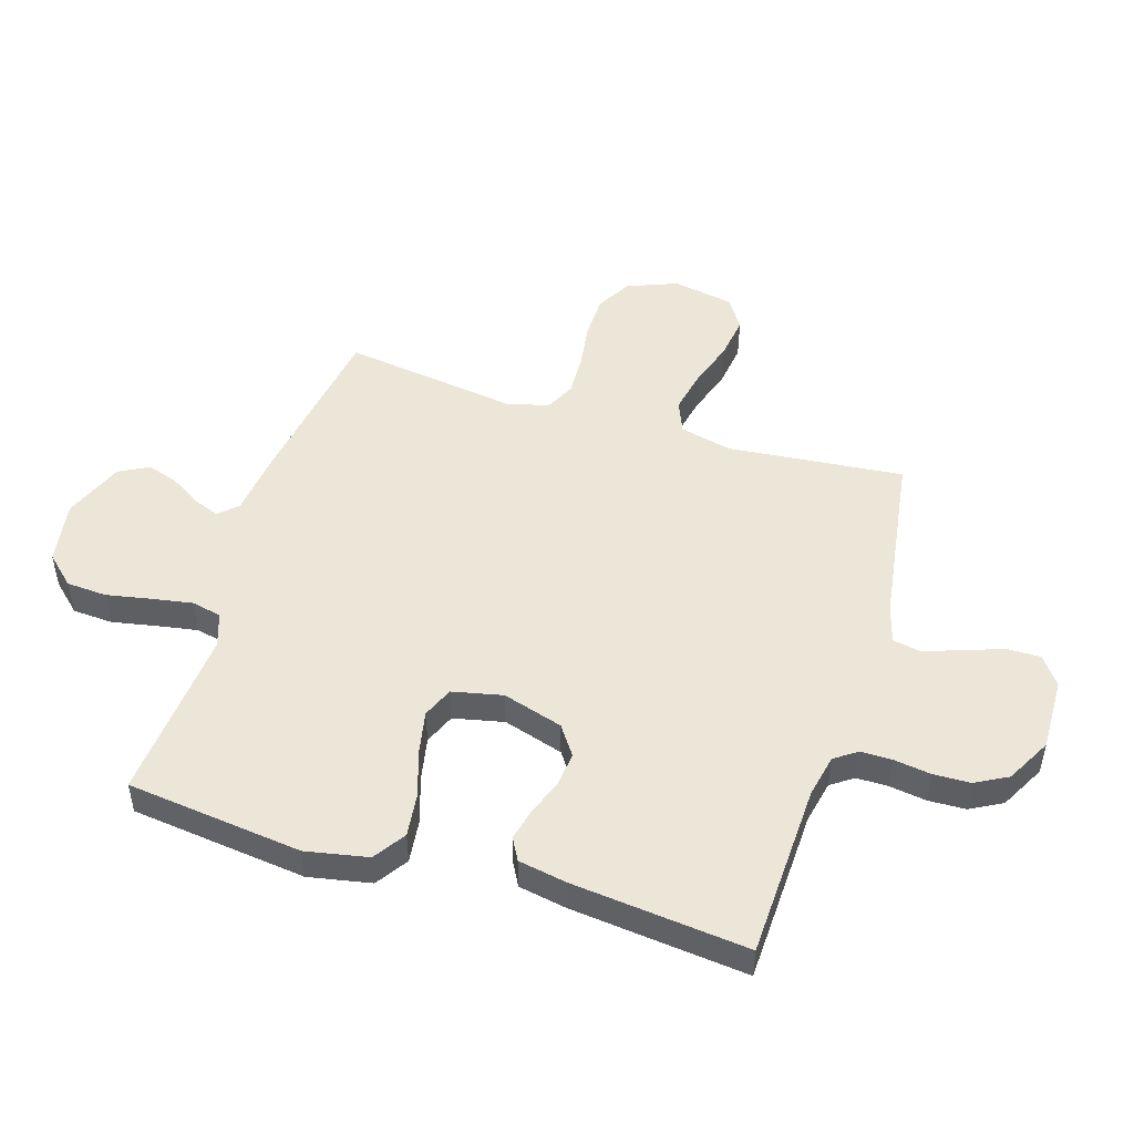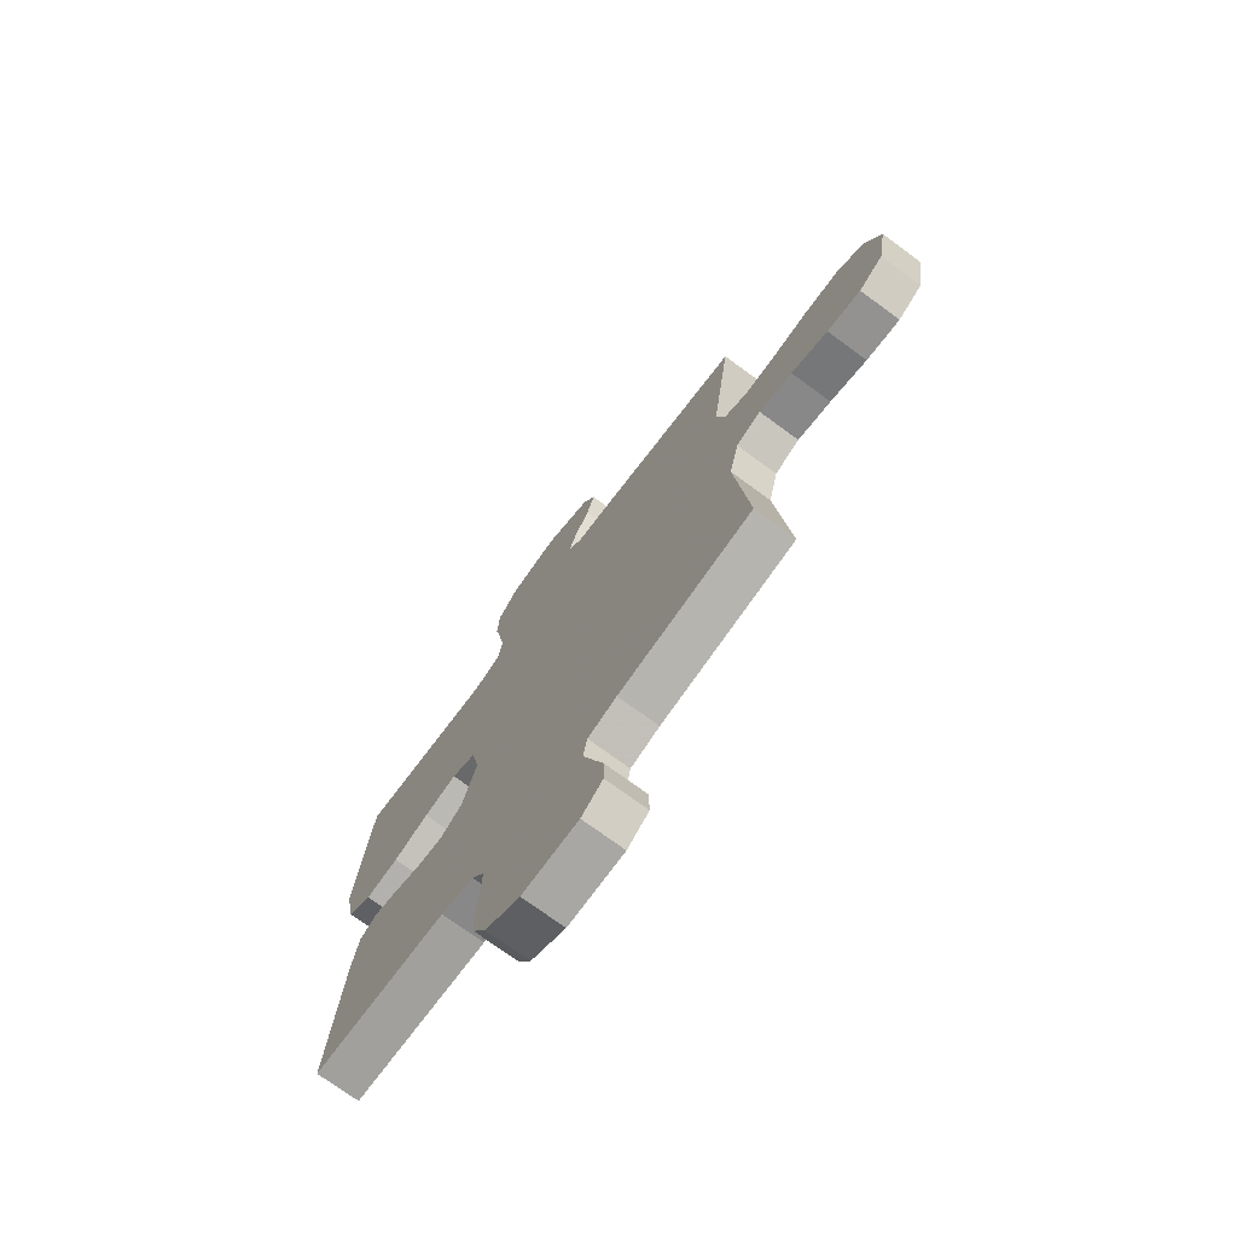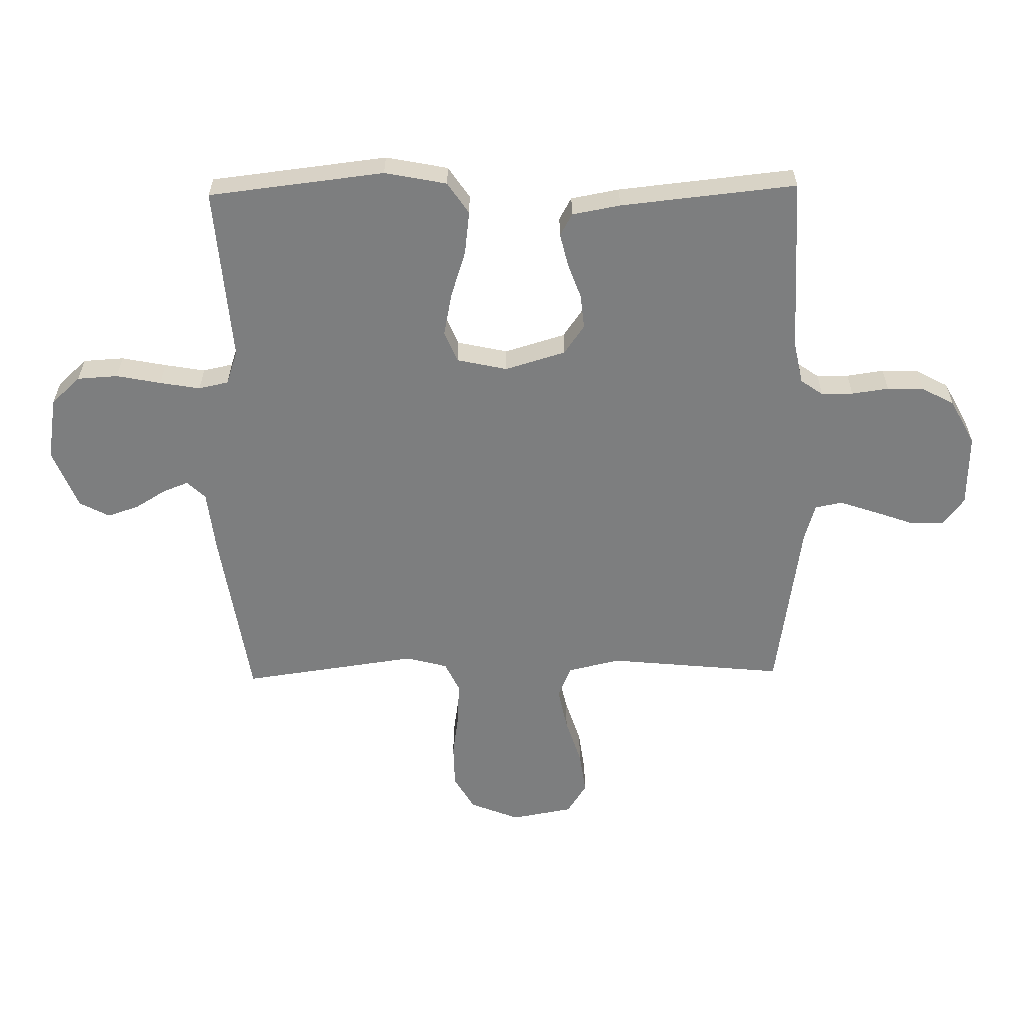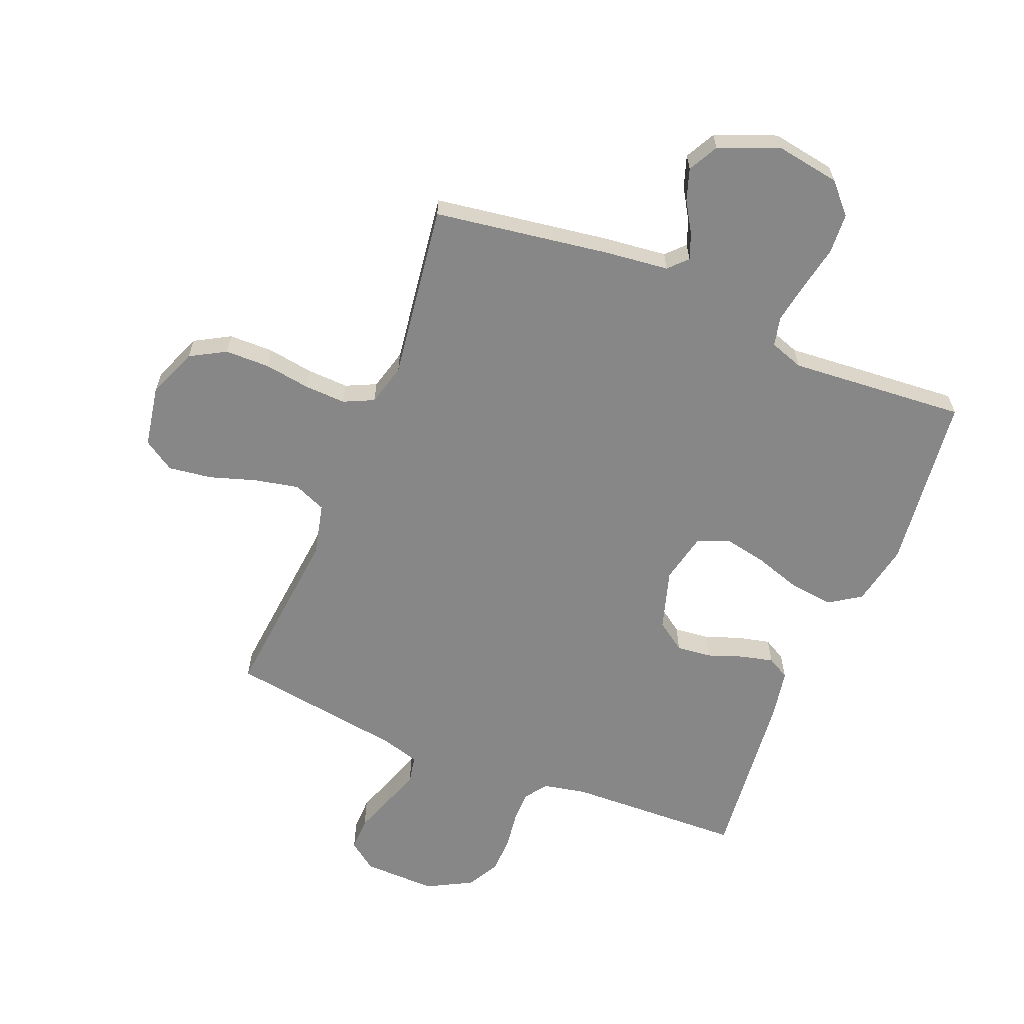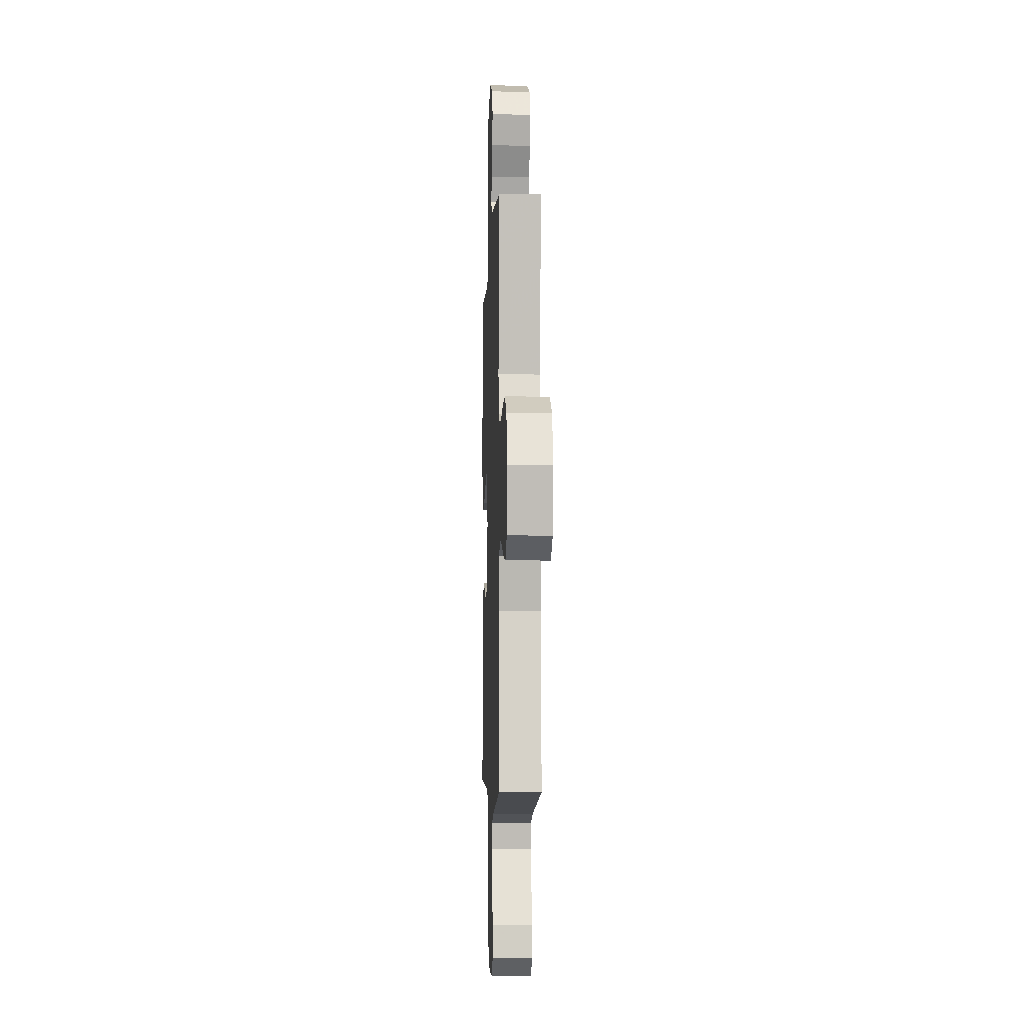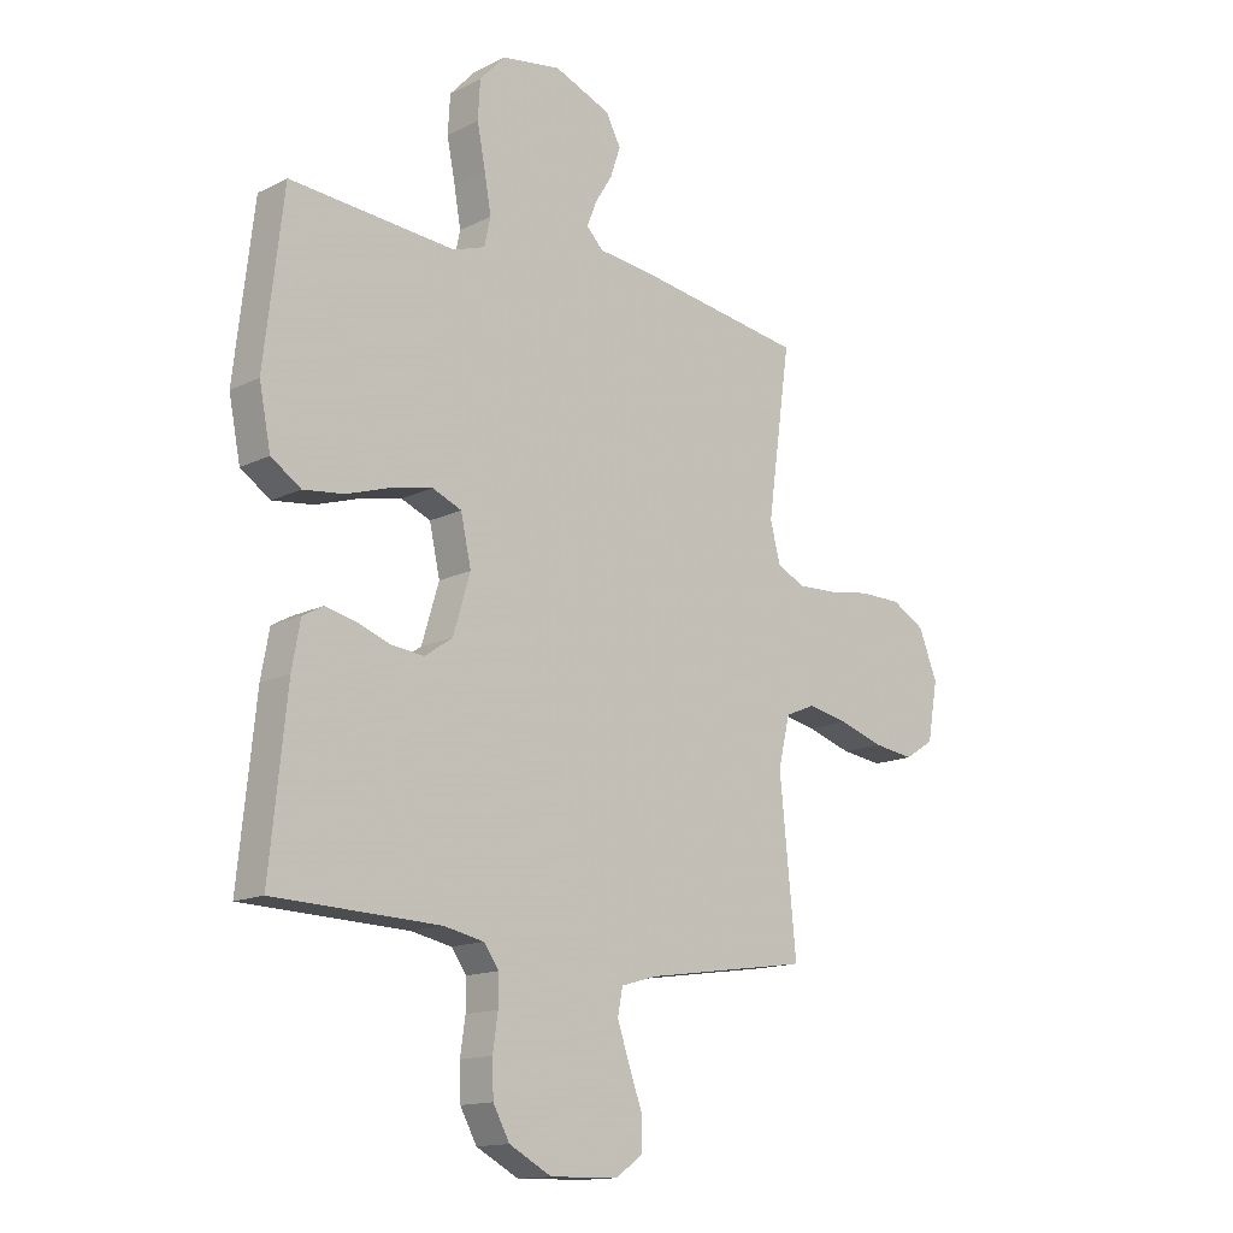
<metadata>
{"format":"obj","ext":"obj","renderer":"f3d","projection":"perspective","resolution":1024,"background":"white","views":[{"elev":49.1,"azim":107.4,"up":"+Y"},{"elev":-73.3,"azim":-126.3,"up":"+Z"},{"elev":-59.3,"azim":91.0,"up":"+Y"},{"elev":-62.6,"azim":-22.1,"up":"+Y"},{"elev":-5.5,"azim":-92.3,"up":"+Z"},{"elev":-14.5,"azim":137.0,"up":"+Z"}]}
</metadata>
<code>
v -0.5 0.07 0.5
v -0.2 0.07 0.545
v -0.093 0.07 0.557
v -0.063 0.07 0.588
v -0.08 0.07 0.632
v -0.112 0.07 0.684
v -0.13 0.07 0.738
v -0.103 0.07 0.789
v 0 0.07 0.83
v 0.108 0.07 0.812
v 0.154 0.07 0.762
v 0.158 0.07 0.693
v 0.143 0.07 0.617
v 0.131 0.07 0.548
v 0.142 0.07 0.497
v 0.2 0.07 0.477
v 0.5 0.07 0.5
v 0.535 0.07 0.2
v 0.514 0.07 0.094
v 0.46 0.07 0.058
v 0.386 0.07 0.067
v 0.306 0.07 0.093
v 0.232 0.07 0.108
v 0.179 0.07 0.086
v 0.16 0.07 0
v 0.191 0.07 -0.103
v 0.241 0.07 -0.138
v 0.3 0.07 -0.132
v 0.361 0.07 -0.11
v 0.416 0.07 -0.097
v 0.454 0.07 -0.118
v 0.469 0.07 -0.2
v 0.5 0.07 -0.5
v 0.2 0.07 -0.51
v 0.127 0.07 -0.525
v 0.1 0.07 -0.563
v 0.1 0.07 -0.617
v 0.109 0.07 -0.68
v 0.107 0.07 -0.743
v 0.077 0.07 -0.798
v 0 0.07 -0.839
v -0.125 0.07 -0.836
v -0.173 0.07 -0.8
v -0.172 0.07 -0.742
v -0.148 0.07 -0.675
v -0.126 0.07 -0.611
v -0.135 0.07 -0.564
v -0.2 0.07 -0.545
v -0.5 0.07 -0.5
v -0.47 0.07 -0.2
v -0.491 0.07 -0.111
v -0.546 0.07 -0.088
v -0.62 0.07 -0.103
v -0.701 0.07 -0.129
v -0.775 0.07 -0.139
v -0.828 0.07 -0.105
v -0.847 0.07 0
v -0.813 0.07 0.085
v -0.753 0.07 0.119
v -0.677 0.07 0.12
v -0.599 0.07 0.108
v -0.528 0.07 0.105
v -0.477 0.07 0.129
v -0.458 0.07 0.2
v -0.5 0 0.5
v -0.2 0 0.545
v -0.093 0 0.557
v -0.063 0 0.588
v -0.08 0 0.632
v -0.112 0 0.684
v -0.13 0 0.738
v -0.103 0 0.789
v 0 0 0.83
v 0.108 0 0.812
v 0.154 0 0.762
v 0.158 0 0.693
v 0.143 0 0.617
v 0.131 0 0.548
v 0.142 0 0.497
v 0.2 0 0.477
v 0.5 0 0.5
v 0.535 0 0.2
v 0.514 0 0.094
v 0.46 0 0.058
v 0.386 0 0.067
v 0.306 0 0.093
v 0.232 0 0.108
v 0.179 0 0.086
v 0.16 0 0
v 0.191 0 -0.103
v 0.241 0 -0.138
v 0.3 0 -0.132
v 0.361 0 -0.11
v 0.416 0 -0.097
v 0.454 0 -0.118
v 0.469 0 -0.2
v 0.5 0 -0.5
v 0.2 0 -0.51
v 0.127 0 -0.525
v 0.1 0 -0.563
v 0.1 0 -0.617
v 0.109 0 -0.68
v 0.107 0 -0.743
v 0.077 0 -0.798
v 0 0 -0.839
v -0.125 0 -0.836
v -0.173 0 -0.8
v -0.172 0 -0.742
v -0.148 0 -0.675
v -0.126 0 -0.611
v -0.135 0 -0.564
v -0.2 0 -0.545
v -0.5 0 -0.5
v -0.47 0 -0.2
v -0.491 0 -0.111
v -0.546 0 -0.088
v -0.62 0 -0.103
v -0.701 0 -0.129
v -0.775 0 -0.139
v -0.828 0 -0.105
v -0.847 0 0
v -0.813 0 0.085
v -0.753 0 0.119
v -0.677 0 0.12
v -0.599 0 0.108
v -0.528 0 0.105
v -0.477 0 0.129
v -0.458 0 0.2
f 59 60 61
f 58 59 61
f 57 58 61
f 56 57 61
f 55 56 61
f 54 55 61
f 53 54 61
f 52 53 61 62
f 51 52 62 63
f 48 49 50
f 51 63 64
f 50 51 64
f 48 50 64
f 47 48 64
f 43 44 45
f 42 43 45
f 41 42 45
f 40 41 45
f 39 40 45
f 38 39 45
f 37 38 45
f 36 37 45 46
f 35 36 46 47
f 32 33 34
f 31 32 34
f 30 31 34
f 29 30 34
f 28 29 34
f 34 35 47
f 28 34 47
f 27 28 47
f 20 21 22
f 19 20 22
f 18 19 22
f 17 18 22
f 16 17 22
f 15 16 22 23
f 11 12 13
f 10 11 13
f 9 10 13
f 8 9 13
f 7 8 13
f 6 7 13
f 5 6 13
f 4 5 13 14
f 3 4 14 15
f 15 23 24
f 3 15 24
f 2 3 24
f 1 2 24
f 26 27 47 64
f 64 1 24 25
f 25 26 64
f 125 124 123
f 125 123 122
f 125 122 121
f 125 121 120
f 125 120 119
f 125 119 118
f 125 118 117
f 126 125 117 116
f 127 126 116 115
f 114 113 112
f 128 127 115
f 128 115 114
f 128 114 112
f 128 112 111
f 109 108 107
f 109 107 106
f 109 106 105
f 109 105 104
f 109 104 103
f 109 103 102
f 109 102 101
f 110 109 101 100
f 111 110 100 99
f 98 97 96
f 98 96 95
f 98 95 94
f 98 94 93
f 98 93 92
f 111 99 98
f 111 98 92
f 111 92 91
f 86 85 84
f 86 84 83
f 86 83 82
f 86 82 81
f 86 81 80
f 87 86 80 79
f 77 76 75
f 77 75 74
f 77 74 73
f 77 73 72
f 77 72 71
f 77 71 70
f 77 70 69
f 78 77 69 68
f 79 78 68 67
f 88 87 79
f 88 79 67
f 88 67 66
f 88 66 65
f 128 111 91 90
f 89 88 65 128
f 128 90 89
f 1 65 66 2
f 2 66 67 3
f 3 67 68 4
f 4 68 69 5
f 5 69 70 6
f 6 70 71 7
f 7 71 72 8
f 8 72 73 9
f 9 73 74 10
f 10 74 75 11
f 11 75 76 12
f 12 76 77 13
f 13 77 78 14
f 14 78 79 15
f 15 79 80 16
f 16 80 81 17
f 17 81 82 18
f 18 82 83 19
f 19 83 84 20
f 20 84 85 21
f 21 85 86 22
f 22 86 87 23
f 23 87 88 24
f 24 88 89 25
f 25 89 90 26
f 26 90 91 27
f 27 91 92 28
f 28 92 93 29
f 29 93 94 30
f 30 94 95 31
f 31 95 96 32
f 32 96 97 33
f 33 97 98 34
f 34 98 99 35
f 35 99 100 36
f 36 100 101 37
f 37 101 102 38
f 38 102 103 39
f 39 103 104 40
f 40 104 105 41
f 41 105 106 42
f 42 106 107 43
f 43 107 108 44
f 44 108 109 45
f 45 109 110 46
f 46 110 111 47
f 47 111 112 48
f 48 112 113 49
f 49 113 114 50
f 50 114 115 51
f 51 115 116 52
f 52 116 117 53
f 53 117 118 54
f 54 118 119 55
f 55 119 120 56
f 56 120 121 57
f 57 121 122 58
f 58 122 123 59
f 59 123 124 60
f 60 124 125 61
f 61 125 126 62
f 62 126 127 63
f 63 127 128 64
f 64 128 65 1

</code>
